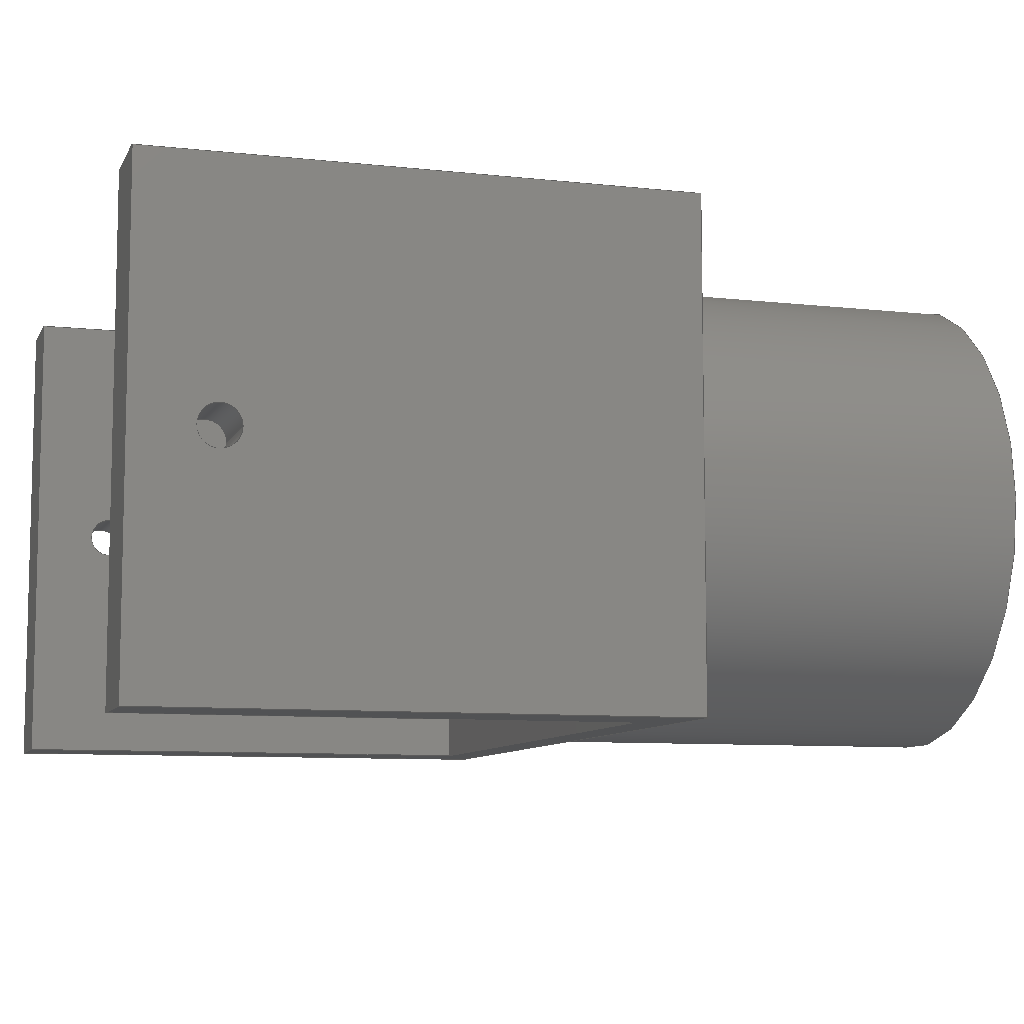
<metadata>
{"format":"step","ext":"step","renderer":"f3d","projection":"perspective","resolution":1024,"background":"white","views":[{"elev":-8.6,"azim":73.2,"up":"+Y"}]}
</metadata>
<code>
ISO-10303-21;
DATA;
#1=MECHANICAL_DESIGN_GEOMETRIC_PRESENTATION_REPRESENTATION('',(#4),#469);
#2=SHAPE_REPRESENTATION_RELATIONSHIP('SRR','None',#476,#3);
#3=ADVANCED_BREP_SHAPE_REPRESENTATION('',(#5),#468);
#4=STYLED_ITEM('',(#486),#5);
#5=MANIFOLD_SOLID_BREP('Body1',#275);
#6=FACE_BOUND('',#40,.T.);
#7=FACE_BOUND('',#43,.T.);
#8=FACE_BOUND('',#50,.T.);
#9=FACE_BOUND('',#53,.T.);
#10=PLANE('',#295);
#11=PLANE('',#296);
#12=PLANE('',#297);
#13=PLANE('',#298);
#14=PLANE('',#299);
#15=PLANE('',#300);
#16=PLANE('',#303);
#17=PLANE('',#305);
#18=PLANE('',#306);
#19=PLANE('',#307);
#20=PLANE('',#308);
#21=PLANE('',#311);
#22=FACE_OUTER_BOUND('',#37,.T.);
#23=FACE_OUTER_BOUND('',#38,.T.);
#24=FACE_OUTER_BOUND('',#39,.T.);
#25=FACE_OUTER_BOUND('',#41,.T.);
#26=FACE_OUTER_BOUND('',#42,.T.);
#27=FACE_OUTER_BOUND('',#44,.T.);
#28=FACE_OUTER_BOUND('',#45,.T.);
#29=FACE_OUTER_BOUND('',#46,.T.);
#30=FACE_OUTER_BOUND('',#47,.T.);
#31=FACE_OUTER_BOUND('',#48,.T.);
#32=FACE_OUTER_BOUND('',#49,.T.);
#33=FACE_OUTER_BOUND('',#51,.T.);
#34=FACE_OUTER_BOUND('',#52,.T.);
#35=FACE_OUTER_BOUND('',#54,.T.);
#36=FACE_OUTER_BOUND('',#55,.T.);
#37=EDGE_LOOP('',(#183,#184,#185,#186));
#38=EDGE_LOOP('',(#187,#188,#189,#190));
#39=EDGE_LOOP('',(#191,#192,#193,#194));
#40=EDGE_LOOP('',(#195));
#41=EDGE_LOOP('',(#196,#197,#198,#199));
#42=EDGE_LOOP('',(#200,#201,#202,#203));
#43=EDGE_LOOP('',(#204));
#44=EDGE_LOOP('',(#205,#206,#207,#208));
#45=EDGE_LOOP('',(#209,#210,#211,#212));
#46=EDGE_LOOP('',(#213,#214,#215,#216,#217));
#47=EDGE_LOOP('',(#218,#219,#220,#221));
#48=EDGE_LOOP('',(#222,#223,#224,#225,#226,#227,#228,#229,#230));
#49=EDGE_LOOP('',(#231,#232,#233,#234));
#50=EDGE_LOOP('',(#235));
#51=EDGE_LOOP('',(#236,#237,#238,#239,#240,#241,#242,#243,#244));
#52=EDGE_LOOP('',(#245,#246,#247,#248));
#53=EDGE_LOOP('',(#249));
#54=EDGE_LOOP('',(#250,#251,#252,#253,#254,#255));
#55=EDGE_LOOP('',(#256));
#56=LINE('',#394,#85);
#57=LINE('',#400,#86);
#58=LINE('',#405,#87);
#59=LINE('',#407,#88);
#60=LINE('',#409,#89);
#61=LINE('',#410,#90);
#62=LINE('',#414,#91);
#63=LINE('',#415,#92);
#64=LINE('',#416,#93);
#65=LINE('',#420,#94);
#66=LINE('',#422,#95);
#67=LINE('',#424,#96);
#68=LINE('',#425,#97);
#69=LINE('',#428,#98);
#70=LINE('',#430,#99);
#71=LINE('',#431,#100);
#72=LINE('',#433,#101);
#73=LINE('',#434,#102);
#74=LINE('',#442,#103);
#75=LINE('',#444,#104);
#76=LINE('',#445,#105);
#77=LINE('',#449,#106);
#78=LINE('',#451,#107);
#79=LINE('',#452,#108);
#80=LINE('',#454,#109);
#81=LINE('',#455,#110);
#82=LINE('',#457,#111);
#83=LINE('',#459,#112);
#84=LINE('',#463,#113);
#85=VECTOR('',#318,0.05);
#86=VECTOR('',#325,0.05);
#87=VECTOR('',#330,1);
#88=VECTOR('',#331,1);
#89=VECTOR('',#332,1);
#90=VECTOR('',#333,1);
#91=VECTOR('',#336,1);
#92=VECTOR('',#337,1);
#93=VECTOR('',#338,1);
#94=VECTOR('',#341,1);
#95=VECTOR('',#342,1);
#96=VECTOR('',#343,1);
#97=VECTOR('',#344,1);
#98=VECTOR('',#347,1);
#99=VECTOR('',#348,1);
#100=VECTOR('',#349,1);
#101=VECTOR('',#352,1);
#102=VECTOR('',#353,1);
#103=VECTOR('',#360,1);
#104=VECTOR('',#361,1);
#105=VECTOR('',#362,1);
#106=VECTOR('',#367,1);
#107=VECTOR('',#368,1);
#108=VECTOR('',#369,1);
#109=VECTOR('',#372,1);
#110=VECTOR('',#373,1);
#111=VECTOR('',#376,1);
#112=VECTOR('',#379,1);
#113=VECTOR('',#384,0.6);
#114=CIRCLE('',#290,0.05);
#115=CIRCLE('',#291,0.05);
#116=CIRCLE('',#293,0.05);
#117=CIRCLE('',#294,0.05);
#118=CIRCLE('',#301,0.6);
#119=CIRCLE('',#302,0.6);
#120=CIRCLE('',#304,0.6);
#121=CIRCLE('',#310,0.6);
#122=VERTEX_POINT('',#391);
#123=VERTEX_POINT('',#393);
#124=VERTEX_POINT('',#397);
#125=VERTEX_POINT('',#399);
#126=VERTEX_POINT('',#403);
#127=VERTEX_POINT('',#404);
#128=VERTEX_POINT('',#406);
#129=VERTEX_POINT('',#408);
#130=VERTEX_POINT('',#412);
#131=VERTEX_POINT('',#413);
#132=VERTEX_POINT('',#418);
#133=VERTEX_POINT('',#419);
#134=VERTEX_POINT('',#421);
#135=VERTEX_POINT('',#423);
#136=VERTEX_POINT('',#427);
#137=VERTEX_POINT('',#429);
#138=VERTEX_POINT('',#436);
#139=VERTEX_POINT('',#437);
#140=VERTEX_POINT('',#439);
#141=VERTEX_POINT('',#441);
#142=VERTEX_POINT('',#443);
#143=VERTEX_POINT('',#448);
#144=VERTEX_POINT('',#450);
#145=VERTEX_POINT('',#462);
#146=EDGE_CURVE('',#122,#122,#114,.T.);
#147=EDGE_CURVE('',#122,#123,#56,.T.);
#148=EDGE_CURVE('',#123,#123,#115,.T.);
#149=EDGE_CURVE('',#124,#124,#116,.T.);
#150=EDGE_CURVE('',#124,#125,#57,.T.);
#151=EDGE_CURVE('',#125,#125,#117,.T.);
#152=EDGE_CURVE('',#126,#127,#58,.T.);
#153=EDGE_CURVE('',#126,#128,#59,.T.);
#154=EDGE_CURVE('',#129,#128,#60,.T.);
#155=EDGE_CURVE('',#127,#129,#61,.T.);
#156=EDGE_CURVE('',#130,#131,#62,.T.);
#157=EDGE_CURVE('',#131,#129,#63,.T.);
#158=EDGE_CURVE('',#128,#130,#64,.T.);
#159=EDGE_CURVE('',#132,#133,#65,.T.);
#160=EDGE_CURVE('',#132,#134,#66,.T.);
#161=EDGE_CURVE('',#135,#134,#67,.T.);
#162=EDGE_CURVE('',#133,#135,#68,.T.);
#163=EDGE_CURVE('',#136,#135,#69,.T.);
#164=EDGE_CURVE('',#134,#137,#70,.T.);
#165=EDGE_CURVE('',#137,#136,#71,.T.);
#166=EDGE_CURVE('',#127,#132,#72,.T.);
#167=EDGE_CURVE('',#133,#126,#73,.T.);
#168=EDGE_CURVE('',#138,#139,#118,.T.);
#169=EDGE_CURVE('',#139,#140,#119,.T.);
#170=EDGE_CURVE('',#141,#140,#74,.T.);
#171=EDGE_CURVE('',#142,#141,#75,.T.);
#172=EDGE_CURVE('',#138,#142,#76,.T.);
#173=EDGE_CURVE('',#140,#138,#120,.T.);
#174=EDGE_CURVE('',#143,#138,#77,.T.);
#175=EDGE_CURVE('',#144,#143,#78,.T.);
#176=EDGE_CURVE('',#140,#144,#79,.T.);
#177=EDGE_CURVE('',#144,#130,#80,.T.);
#178=EDGE_CURVE('',#141,#136,#81,.T.);
#179=EDGE_CURVE('',#142,#137,#82,.T.);
#180=EDGE_CURVE('',#143,#131,#83,.T.);
#181=EDGE_CURVE('',#139,#145,#84,.T.);
#182=EDGE_CURVE('',#145,#145,#121,.T.);
#183=ORIENTED_EDGE('',*,*,#146,.F.);
#184=ORIENTED_EDGE('',*,*,#147,.T.);
#185=ORIENTED_EDGE('',*,*,#148,.F.);
#186=ORIENTED_EDGE('',*,*,#147,.F.);
#187=ORIENTED_EDGE('',*,*,#149,.F.);
#188=ORIENTED_EDGE('',*,*,#150,.T.);
#189=ORIENTED_EDGE('',*,*,#151,.F.);
#190=ORIENTED_EDGE('',*,*,#150,.F.);
#191=ORIENTED_EDGE('',*,*,#152,.F.);
#192=ORIENTED_EDGE('',*,*,#153,.T.);
#193=ORIENTED_EDGE('',*,*,#154,.F.);
#194=ORIENTED_EDGE('',*,*,#155,.F.);
#195=ORIENTED_EDGE('',*,*,#149,.T.);
#196=ORIENTED_EDGE('',*,*,#156,.T.);
#197=ORIENTED_EDGE('',*,*,#157,.T.);
#198=ORIENTED_EDGE('',*,*,#154,.T.);
#199=ORIENTED_EDGE('',*,*,#158,.T.);
#200=ORIENTED_EDGE('',*,*,#159,.F.);
#201=ORIENTED_EDGE('',*,*,#160,.T.);
#202=ORIENTED_EDGE('',*,*,#161,.F.);
#203=ORIENTED_EDGE('',*,*,#162,.F.);
#204=ORIENTED_EDGE('',*,*,#148,.T.);
#205=ORIENTED_EDGE('',*,*,#163,.T.);
#206=ORIENTED_EDGE('',*,*,#161,.T.);
#207=ORIENTED_EDGE('',*,*,#164,.T.);
#208=ORIENTED_EDGE('',*,*,#165,.T.);
#209=ORIENTED_EDGE('',*,*,#152,.T.);
#210=ORIENTED_EDGE('',*,*,#166,.T.);
#211=ORIENTED_EDGE('',*,*,#159,.T.);
#212=ORIENTED_EDGE('',*,*,#167,.T.);
#213=ORIENTED_EDGE('',*,*,#168,.T.);
#214=ORIENTED_EDGE('',*,*,#169,.T.);
#215=ORIENTED_EDGE('',*,*,#170,.F.);
#216=ORIENTED_EDGE('',*,*,#171,.F.);
#217=ORIENTED_EDGE('',*,*,#172,.F.);
#218=ORIENTED_EDGE('',*,*,#173,.T.);
#219=ORIENTED_EDGE('',*,*,#174,.F.);
#220=ORIENTED_EDGE('',*,*,#175,.F.);
#221=ORIENTED_EDGE('',*,*,#176,.F.);
#222=ORIENTED_EDGE('',*,*,#170,.T.);
#223=ORIENTED_EDGE('',*,*,#176,.T.);
#224=ORIENTED_EDGE('',*,*,#177,.T.);
#225=ORIENTED_EDGE('',*,*,#158,.F.);
#226=ORIENTED_EDGE('',*,*,#153,.F.);
#227=ORIENTED_EDGE('',*,*,#167,.F.);
#228=ORIENTED_EDGE('',*,*,#162,.T.);
#229=ORIENTED_EDGE('',*,*,#163,.F.);
#230=ORIENTED_EDGE('',*,*,#178,.F.);
#231=ORIENTED_EDGE('',*,*,#171,.T.);
#232=ORIENTED_EDGE('',*,*,#178,.T.);
#233=ORIENTED_EDGE('',*,*,#165,.F.);
#234=ORIENTED_EDGE('',*,*,#179,.F.);
#235=ORIENTED_EDGE('',*,*,#146,.T.);
#236=ORIENTED_EDGE('',*,*,#174,.T.);
#237=ORIENTED_EDGE('',*,*,#172,.T.);
#238=ORIENTED_EDGE('',*,*,#179,.T.);
#239=ORIENTED_EDGE('',*,*,#164,.F.);
#240=ORIENTED_EDGE('',*,*,#160,.F.);
#241=ORIENTED_EDGE('',*,*,#166,.F.);
#242=ORIENTED_EDGE('',*,*,#155,.T.);
#243=ORIENTED_EDGE('',*,*,#157,.F.);
#244=ORIENTED_EDGE('',*,*,#180,.F.);
#245=ORIENTED_EDGE('',*,*,#175,.T.);
#246=ORIENTED_EDGE('',*,*,#180,.T.);
#247=ORIENTED_EDGE('',*,*,#156,.F.);
#248=ORIENTED_EDGE('',*,*,#177,.F.);
#249=ORIENTED_EDGE('',*,*,#151,.T.);
#250=ORIENTED_EDGE('',*,*,#168,.F.);
#251=ORIENTED_EDGE('',*,*,#173,.F.);
#252=ORIENTED_EDGE('',*,*,#169,.F.);
#253=ORIENTED_EDGE('',*,*,#181,.T.);
#254=ORIENTED_EDGE('',*,*,#182,.T.);
#255=ORIENTED_EDGE('',*,*,#181,.F.);
#256=ORIENTED_EDGE('',*,*,#182,.F.);
#257=CYLINDRICAL_SURFACE('',#289,0.05);
#258=CYLINDRICAL_SURFACE('',#292,0.05);
#259=CYLINDRICAL_SURFACE('',#309,0.6);
#260=ADVANCED_FACE('',(#22),#257,.F.);
#261=ADVANCED_FACE('',(#23),#258,.F.);
#262=ADVANCED_FACE('',(#24,#6),#10,.T.);
#263=ADVANCED_FACE('',(#25),#11,.T.);
#264=ADVANCED_FACE('',(#26,#7),#12,.T.);
#265=ADVANCED_FACE('',(#27),#13,.T.);
#266=ADVANCED_FACE('',(#28),#14,.T.);
#267=ADVANCED_FACE('',(#29),#15,.F.);
#268=ADVANCED_FACE('',(#30),#16,.F.);
#269=ADVANCED_FACE('',(#31),#17,.T.);
#270=ADVANCED_FACE('',(#32,#8),#18,.T.);
#271=ADVANCED_FACE('',(#33),#19,.T.);
#272=ADVANCED_FACE('',(#34,#9),#20,.T.);
#273=ADVANCED_FACE('',(#35),#259,.T.);
#274=ADVANCED_FACE('',(#36),#21,.F.);
#275=CLOSED_SHELL('',(#260,#261,#262,#263,#264,#265,#266,#267,#268,#269,
#270,#271,#272,#273,#274));
#276=DERIVED_UNIT_ELEMENT(#278,1);
#277=DERIVED_UNIT_ELEMENT(#471,3);
#278=(
MASS_UNIT()
NAMED_UNIT(*)
SI_UNIT(.KILO.,.GRAM.)
);
#279=DERIVED_UNIT((#276,#277));
#280=MEASURE_REPRESENTATION_ITEM('density measure',
POSITIVE_RATIO_MEASURE(7850),#279);
#281=PROPERTY_DEFINITION_REPRESENTATION(#286,#283);
#282=PROPERTY_DEFINITION_REPRESENTATION(#287,#284);
#283=REPRESENTATION('material name',(#285),#468);
#284=REPRESENTATION('density',(#280),#468);
#285=DESCRIPTIVE_REPRESENTATION_ITEM('Steel','Steel');
#286=PROPERTY_DEFINITION('material property','material name',#478);
#287=PROPERTY_DEFINITION('material property','density of part',#478);
#288=AXIS2_PLACEMENT_3D('placement',#389,#312,#313);
#289=AXIS2_PLACEMENT_3D('',#390,#314,#315);
#290=AXIS2_PLACEMENT_3D('',#392,#316,#317);
#291=AXIS2_PLACEMENT_3D('',#395,#319,#320);
#292=AXIS2_PLACEMENT_3D('',#396,#321,#322);
#293=AXIS2_PLACEMENT_3D('',#398,#323,#324);
#294=AXIS2_PLACEMENT_3D('',#401,#326,#327);
#295=AXIS2_PLACEMENT_3D('',#402,#328,#329);
#296=AXIS2_PLACEMENT_3D('',#411,#334,#335);
#297=AXIS2_PLACEMENT_3D('',#417,#339,#340);
#298=AXIS2_PLACEMENT_3D('',#426,#345,#346);
#299=AXIS2_PLACEMENT_3D('',#432,#350,#351);
#300=AXIS2_PLACEMENT_3D('',#435,#354,#355);
#301=AXIS2_PLACEMENT_3D('',#438,#356,#357);
#302=AXIS2_PLACEMENT_3D('',#440,#358,#359);
#303=AXIS2_PLACEMENT_3D('',#446,#363,#364);
#304=AXIS2_PLACEMENT_3D('',#447,#365,#366);
#305=AXIS2_PLACEMENT_3D('',#453,#370,#371);
#306=AXIS2_PLACEMENT_3D('',#456,#374,#375);
#307=AXIS2_PLACEMENT_3D('',#458,#377,#378);
#308=AXIS2_PLACEMENT_3D('',#460,#380,#381);
#309=AXIS2_PLACEMENT_3D('',#461,#382,#383);
#310=AXIS2_PLACEMENT_3D('',#464,#385,#386);
#311=AXIS2_PLACEMENT_3D('',#465,#387,#388);
#312=DIRECTION('axis',(0,0,1));
#313=DIRECTION('refdir',(1,0,0));
#314=DIRECTION('center_axis',(1,0,0));
#315=DIRECTION('ref_axis',(0,0,1));
#316=DIRECTION('center_axis',(1,0,0));
#317=DIRECTION('ref_axis',(0,0,1));
#318=DIRECTION('',(1,0,0));
#319=DIRECTION('center_axis',(-1,0,0));
#320=DIRECTION('ref_axis',(0,0,1));
#321=DIRECTION('center_axis',(1,0,0));
#322=DIRECTION('ref_axis',(0,0,1));
#323=DIRECTION('center_axis',(1,9.934e-09,0));
#324=DIRECTION('ref_axis',(9.934e-09,-1,0));
#325=DIRECTION('',(1,0,0));
#326=DIRECTION('center_axis',(-1,0,0));
#327=DIRECTION('ref_axis',(0,0,1));
#328=DIRECTION('center_axis',(-1,-9.934e-09,0));
#329=DIRECTION('ref_axis',(9.934e-09,-1,0));
#330=DIRECTION('',(-9.934e-09,1,0));
#331=DIRECTION('',(0,0,1));
#332=DIRECTION('',(9.934e-09,-1,0));
#333=DIRECTION('',(0,0,1));
#334=DIRECTION('center_axis',(0,0,1));
#335=DIRECTION('ref_axis',(1,0,0));
#336=DIRECTION('',(0,1,0));
#337=DIRECTION('',(-1,0,0));
#338=DIRECTION('',(1,0,0));
#339=DIRECTION('center_axis',(1,0,0));
#340=DIRECTION('ref_axis',(0,1,0));
#341=DIRECTION('',(0,-1,0));
#342=DIRECTION('',(0,0,1));
#343=DIRECTION('',(0,1,0));
#344=DIRECTION('',(0,0,1));
#345=DIRECTION('center_axis',(0,0,1));
#346=DIRECTION('ref_axis',(1,0,0));
#347=DIRECTION('',(1,0,0));
#348=DIRECTION('',(-1,0,0));
#349=DIRECTION('',(0,-1,0));
#350=DIRECTION('center_axis',(0,0,1));
#351=DIRECTION('ref_axis',(1,0,0));
#352=DIRECTION('',(-1,0,0));
#353=DIRECTION('',(1,0,0));
#354=DIRECTION('center_axis',(0,0,1));
#355=DIRECTION('ref_axis',(1,0,0));
#356=DIRECTION('center_axis',(0,0,1));
#357=DIRECTION('ref_axis',(1,0,0));
#358=DIRECTION('center_axis',(0,0,1));
#359=DIRECTION('ref_axis',(1,0,0));
#360=DIRECTION('',(1,0,0));
#361=DIRECTION('',(0,-1,0));
#362=DIRECTION('',(-1,0,0));
#363=DIRECTION('center_axis',(0,0,1));
#364=DIRECTION('ref_axis',(1,0,0));
#365=DIRECTION('center_axis',(0,0,1));
#366=DIRECTION('ref_axis',(1,0,0));
#367=DIRECTION('',(-1,0,0));
#368=DIRECTION('',(0,1,0));
#369=DIRECTION('',(1,0,0));
#370=DIRECTION('center_axis',(0,-1,0));
#371=DIRECTION('ref_axis',(1,0,0));
#372=DIRECTION('',(0,0,1));
#373=DIRECTION('',(0,0,1));
#374=DIRECTION('center_axis',(-1,0,0));
#375=DIRECTION('ref_axis',(0,-1,0));
#376=DIRECTION('',(0,0,1));
#377=DIRECTION('center_axis',(0,1,0));
#378=DIRECTION('ref_axis',(-1,0,0));
#379=DIRECTION('',(0,0,1));
#380=DIRECTION('center_axis',(1,0,0));
#381=DIRECTION('ref_axis',(0,1,0));
#382=DIRECTION('center_axis',(0,0,1));
#383=DIRECTION('ref_axis',(1,0,0));
#384=DIRECTION('',(0,0,-1));
#385=DIRECTION('center_axis',(0,0,1));
#386=DIRECTION('ref_axis',(1,0,0));
#387=DIRECTION('center_axis',(0,0,1));
#388=DIRECTION('ref_axis',(1,0,0));
#389=CARTESIAN_POINT('',(0,0,0));
#390=CARTESIAN_POINT('Origin',(-1,0,2.1));
#391=CARTESIAN_POINT('',(-1,-6.123e-18,2.05));
#392=CARTESIAN_POINT('Origin',(-1,0,2.1));
#393=CARTESIAN_POINT('',(-0.8,-6.123e-18,2.05));
#394=CARTESIAN_POINT('',(-1,6.123e-18,2.05));
#395=CARTESIAN_POINT('Origin',(-0.8,0,2.1));
#396=CARTESIAN_POINT('Origin',(-1,0,2.1));
#397=CARTESIAN_POINT('',(0.8,6.123e-18,2.05));
#398=CARTESIAN_POINT('Origin',(0.8,0,2.1));
#399=CARTESIAN_POINT('',(1,-6.123e-18,2.05));
#400=CARTESIAN_POINT('',(-1,6.123e-18,2.05));
#401=CARTESIAN_POINT('Origin',(1,0,2.1));
#402=CARTESIAN_POINT('Origin',(0.8,0.6,1.1));
#403=CARTESIAN_POINT('',(0.8,-0.6,1.1));
#404=CARTESIAN_POINT('',(0.8,0.6,1.1));
#405=CARTESIAN_POINT('',(0.8,0.3,1.1));
#406=CARTESIAN_POINT('',(0.8,-0.6,2.3));
#407=CARTESIAN_POINT('',(0.8,-0.6,1.1));
#408=CARTESIAN_POINT('',(0.8,0.6,2.3));
#409=CARTESIAN_POINT('',(0.8,0.6,2.3));
#410=CARTESIAN_POINT('',(0.8,0.6,1.1));
#411=CARTESIAN_POINT('Origin',(0.9,0,2.3));
#412=CARTESIAN_POINT('',(1,-0.6,2.3));
#413=CARTESIAN_POINT('',(1,0.6,2.3));
#414=CARTESIAN_POINT('',(1,-0.6,2.3));
#415=CARTESIAN_POINT('',(1,0.6,2.3));
#416=CARTESIAN_POINT('',(0.8,-0.6,2.3));
#417=CARTESIAN_POINT('Origin',(-0.8,-0.6,1.1));
#418=CARTESIAN_POINT('',(-0.8,0.6,1.1));
#419=CARTESIAN_POINT('',(-0.8,-0.6,1.1));
#420=CARTESIAN_POINT('',(-0.8,-0.3,1.1));
#421=CARTESIAN_POINT('',(-0.8,0.6,2.3));
#422=CARTESIAN_POINT('',(-0.8,0.6,1.1));
#423=CARTESIAN_POINT('',(-0.8,-0.6,2.3));
#424=CARTESIAN_POINT('',(-0.8,0.6,2.3));
#425=CARTESIAN_POINT('',(-0.8,-0.6,1.1));
#426=CARTESIAN_POINT('Origin',(-0.9,0,2.3));
#427=CARTESIAN_POINT('',(-1,-0.6,2.3));
#428=CARTESIAN_POINT('',(-1,-0.6,2.3));
#429=CARTESIAN_POINT('',(-1,0.6,2.3));
#430=CARTESIAN_POINT('',(-1,0.6,2.3));
#431=CARTESIAN_POINT('',(-1,-0.6,2.3));
#432=CARTESIAN_POINT('Origin',(0,0,1.1));
#433=CARTESIAN_POINT('',(1,0.6,1.1));
#434=CARTESIAN_POINT('',(-1,-0.6,1.1));
#435=CARTESIAN_POINT('Origin',(0,0,1));
#436=CARTESIAN_POINT('',(0,0.6,1));
#437=CARTESIAN_POINT('',(-0.6,-7.348e-17,1));
#438=CARTESIAN_POINT('Origin',(0,0,1));
#439=CARTESIAN_POINT('',(0,-0.6,1));
#440=CARTESIAN_POINT('Origin',(0,0,1));
#441=CARTESIAN_POINT('',(-1,-0.6,1));
#442=CARTESIAN_POINT('',(-1,-0.6,1));
#443=CARTESIAN_POINT('',(-1,0.6,1));
#444=CARTESIAN_POINT('',(-1,0.6,1));
#445=CARTESIAN_POINT('',(1,0.6,1));
#446=CARTESIAN_POINT('Origin',(0,0,1));
#447=CARTESIAN_POINT('Origin',(0,0,1));
#448=CARTESIAN_POINT('',(1,0.6,1));
#449=CARTESIAN_POINT('',(1,0.6,1));
#450=CARTESIAN_POINT('',(1,-0.6,1));
#451=CARTESIAN_POINT('',(1,-0.6,1));
#452=CARTESIAN_POINT('',(-1,-0.6,1));
#453=CARTESIAN_POINT('Origin',(-1,-0.6,1));
#454=CARTESIAN_POINT('',(1,-0.6,1));
#455=CARTESIAN_POINT('',(-1,-0.6,1));
#456=CARTESIAN_POINT('Origin',(-1,0.6,1));
#457=CARTESIAN_POINT('',(-1,0.6,1));
#458=CARTESIAN_POINT('Origin',(1,0.6,1));
#459=CARTESIAN_POINT('',(1,0.6,1));
#460=CARTESIAN_POINT('Origin',(1,-0.6,1));
#461=CARTESIAN_POINT('Origin',(0,0,0));
#462=CARTESIAN_POINT('',(-0.6,-7.348e-17,0));
#463=CARTESIAN_POINT('',(-0.6,-7.348e-17,0));
#464=CARTESIAN_POINT('Origin',(0,0,0));
#465=CARTESIAN_POINT('Origin',(0,0,0));
#466=UNCERTAINTY_MEASURE_WITH_UNIT(LENGTH_MEASURE(0.001),#470,
'DISTANCE_ACCURACY_VALUE',
'Maximum model space distance between geometric entities at asserted c
onnectivities');
#467=UNCERTAINTY_MEASURE_WITH_UNIT(LENGTH_MEASURE(0.001),#470,
'DISTANCE_ACCURACY_VALUE',
'Maximum model space distance between geometric entities at asserted c
onnectivities');
#468=(
GEOMETRIC_REPRESENTATION_CONTEXT(3)
GLOBAL_UNCERTAINTY_ASSIGNED_CONTEXT((#466))
GLOBAL_UNIT_ASSIGNED_CONTEXT((#470,#472,#473))
REPRESENTATION_CONTEXT('','3D')
);
#469=(
GEOMETRIC_REPRESENTATION_CONTEXT(3)
GLOBAL_UNCERTAINTY_ASSIGNED_CONTEXT((#467))
GLOBAL_UNIT_ASSIGNED_CONTEXT((#470,#472,#473))
REPRESENTATION_CONTEXT('','3D')
);
#470=(
LENGTH_UNIT()
NAMED_UNIT(*)
SI_UNIT(.CENTI.,.METRE.)
);
#471=(
LENGTH_UNIT()
NAMED_UNIT(*)
SI_UNIT($,.METRE.)
);
#472=(
NAMED_UNIT(*)
PLANE_ANGLE_UNIT()
SI_UNIT($,.RADIAN.)
);
#473=(
NAMED_UNIT(*)
SI_UNIT($,.STERADIAN.)
SOLID_ANGLE_UNIT()
);
#474=SHAPE_DEFINITION_REPRESENTATION(#475,#476);
#475=PRODUCT_DEFINITION_SHAPE('',$,#478);
#476=SHAPE_REPRESENTATION('',(#288),#468);
#477=PRODUCT_DEFINITION_CONTEXT('part definition',#482,'design');
#478=PRODUCT_DEFINITION('Roller (1)','Roller (1)',#479,#477);
#479=PRODUCT_DEFINITION_FORMATION('',$,#484);
#480=PRODUCT_RELATED_PRODUCT_CATEGORY('Roller (1)','Roller (1)',(#484));
#481=APPLICATION_PROTOCOL_DEFINITION('international standard',
'automotive_design',2009,#482);
#482=APPLICATION_CONTEXT(
'Core Data for Automotive Mechanical Design Process');
#483=PRODUCT_CONTEXT('part definition',#482,'mechanical');
#484=PRODUCT('Roller (1)','Roller (1)',$,(#483));
#485=PRESENTATION_STYLE_ASSIGNMENT((#487));
#486=PRESENTATION_STYLE_ASSIGNMENT((#488));
#487=SURFACE_STYLE_USAGE(.BOTH.,#489);
#488=SURFACE_STYLE_USAGE(.BOTH.,#490);
#489=SURFACE_SIDE_STYLE('',(#491));
#490=SURFACE_SIDE_STYLE('',(#492));
#491=SURFACE_STYLE_FILL_AREA(#493);
#492=SURFACE_STYLE_FILL_AREA(#494);
#493=FILL_AREA_STYLE('Steel - Satin',(#495));
#494=FILL_AREA_STYLE('Plastic - Glossy (Green)',(#496));
#495=FILL_AREA_STYLE_COLOUR('Steel - Satin',#497);
#496=FILL_AREA_STYLE_COLOUR('Plastic - Glossy (Green)',#498);
#497=COLOUR_RGB('Steel - Satin',0.6275,0.6275,0.6275);
#498=COLOUR_RGB('Plastic - Glossy (Green)',0.2667,0.5882,
0.2824);
ENDSEC;
END-ISO-10303-21;

</code>
